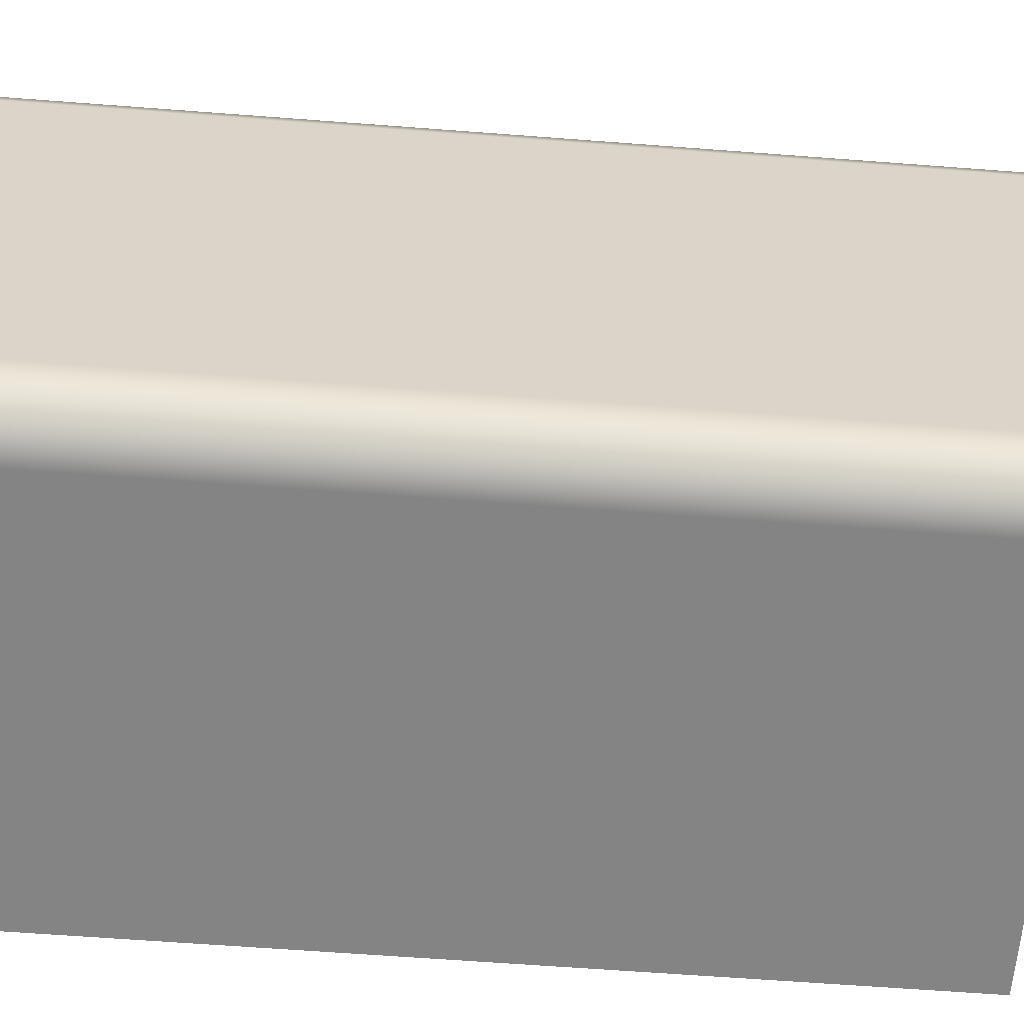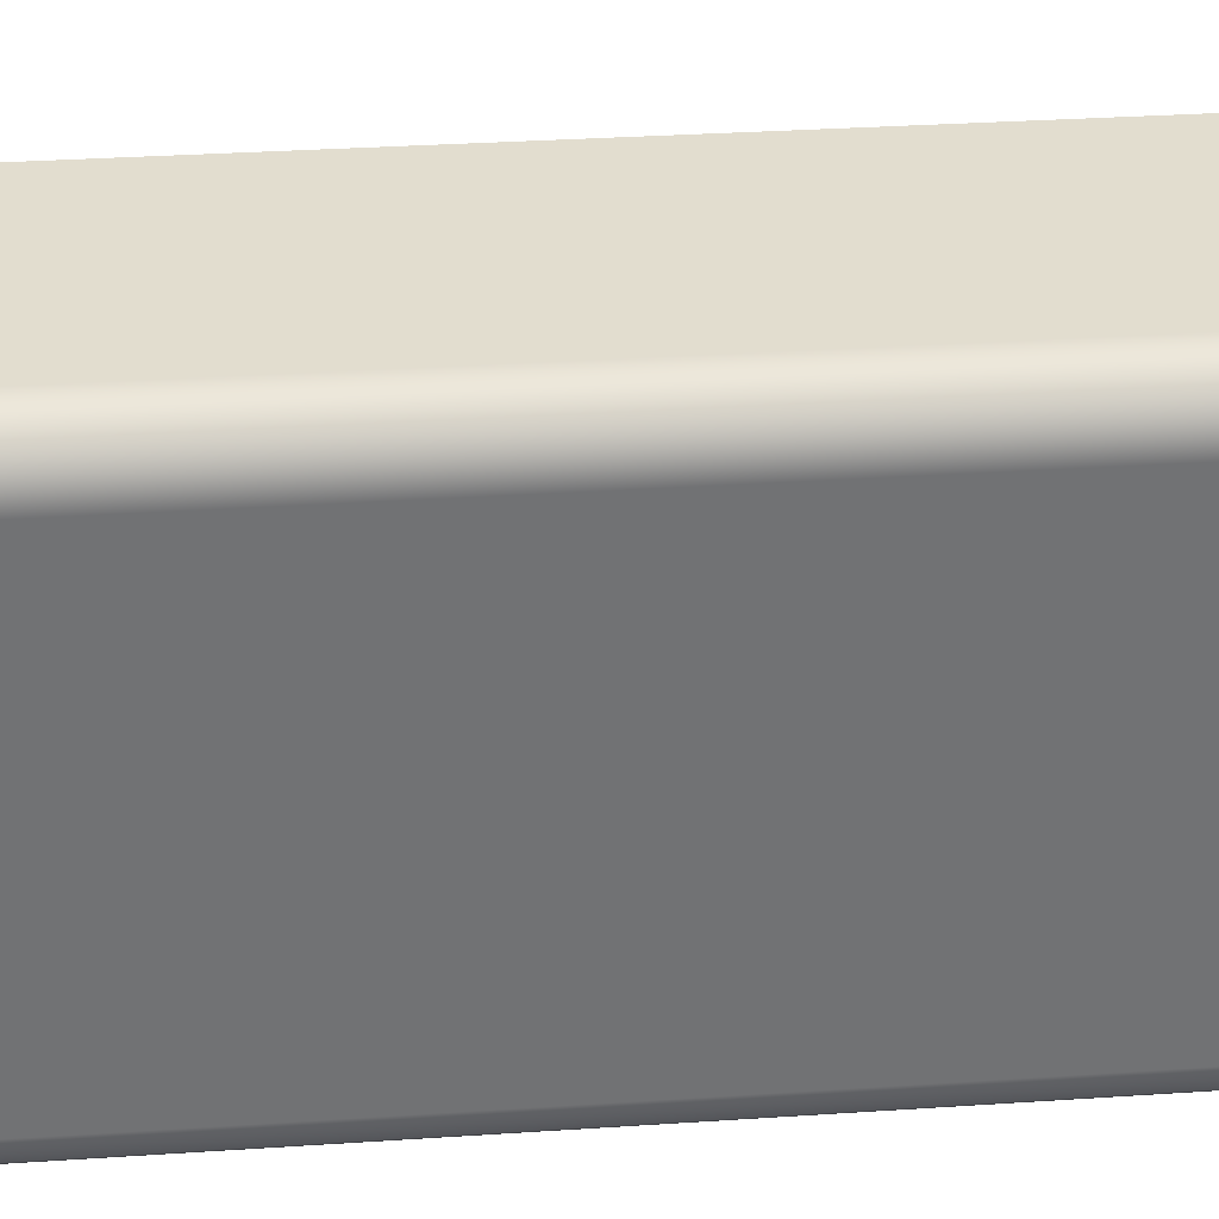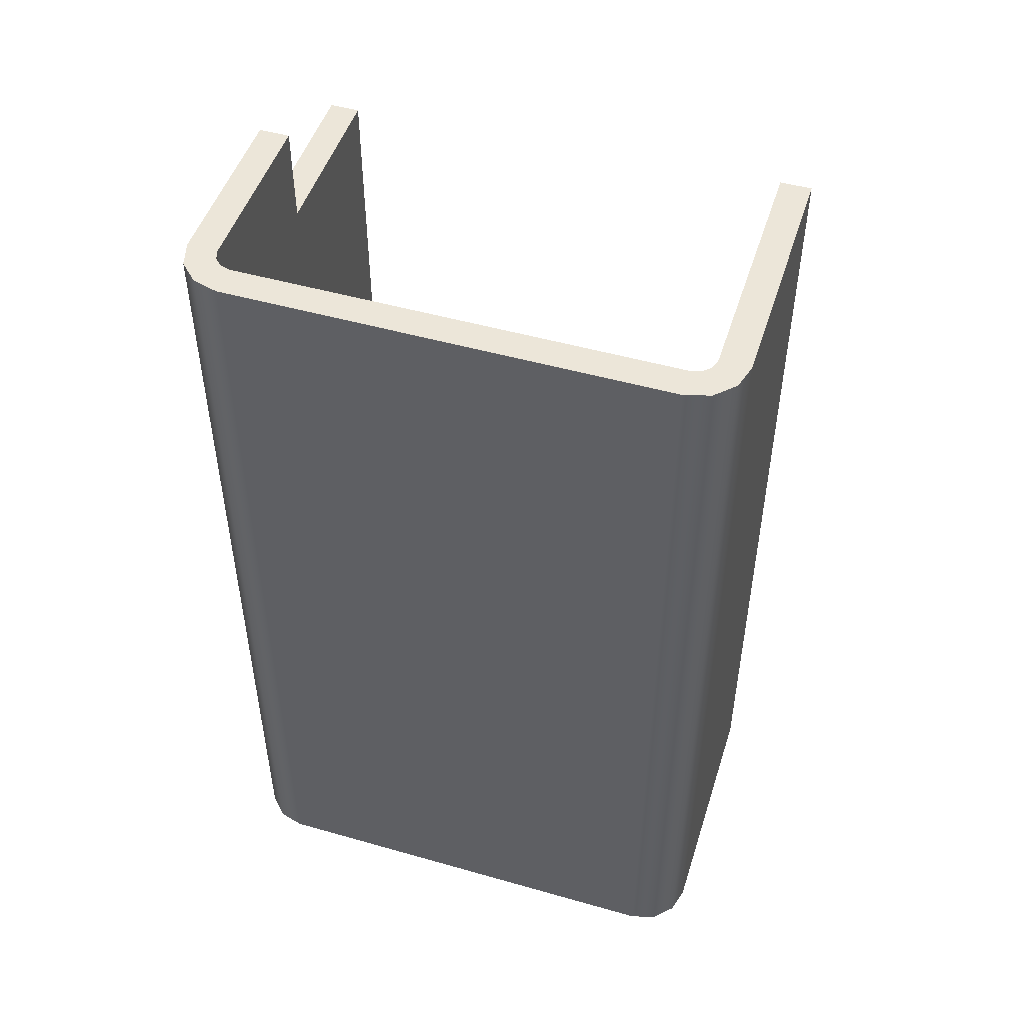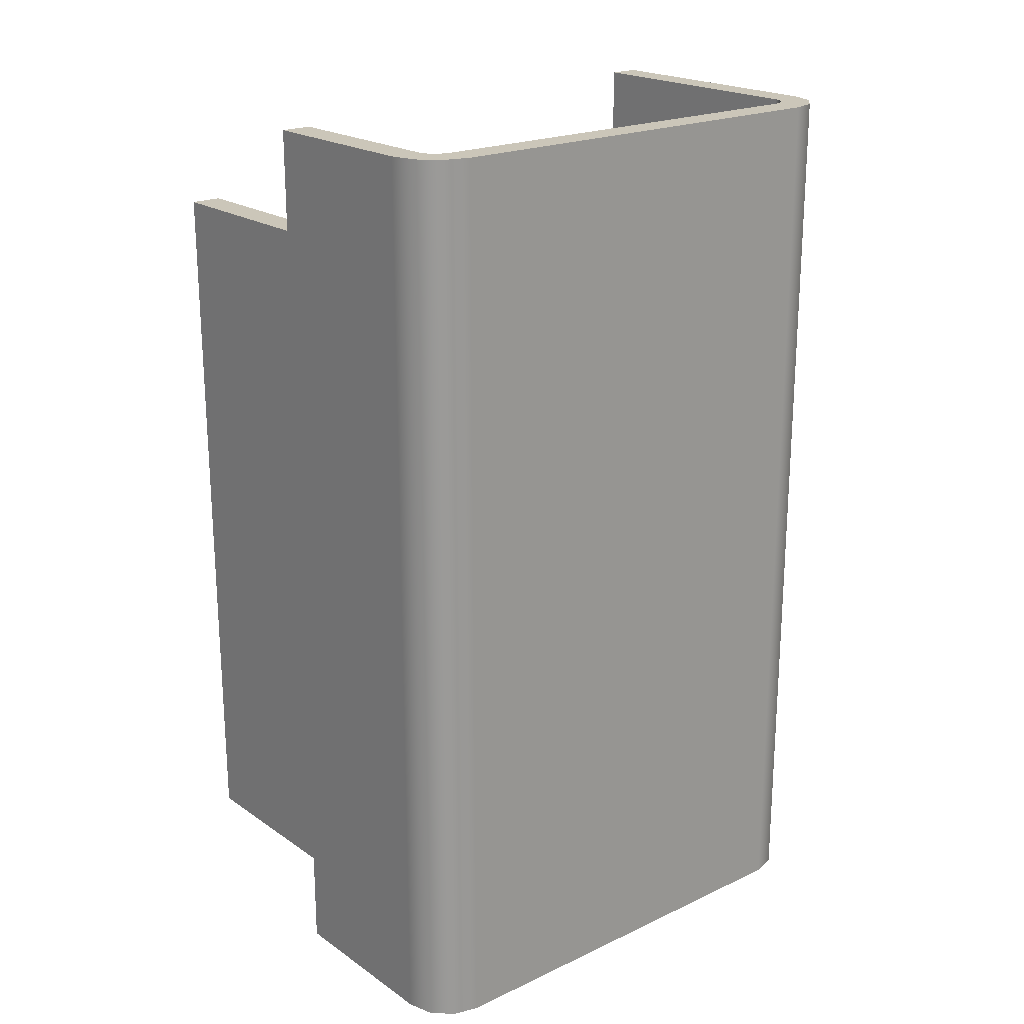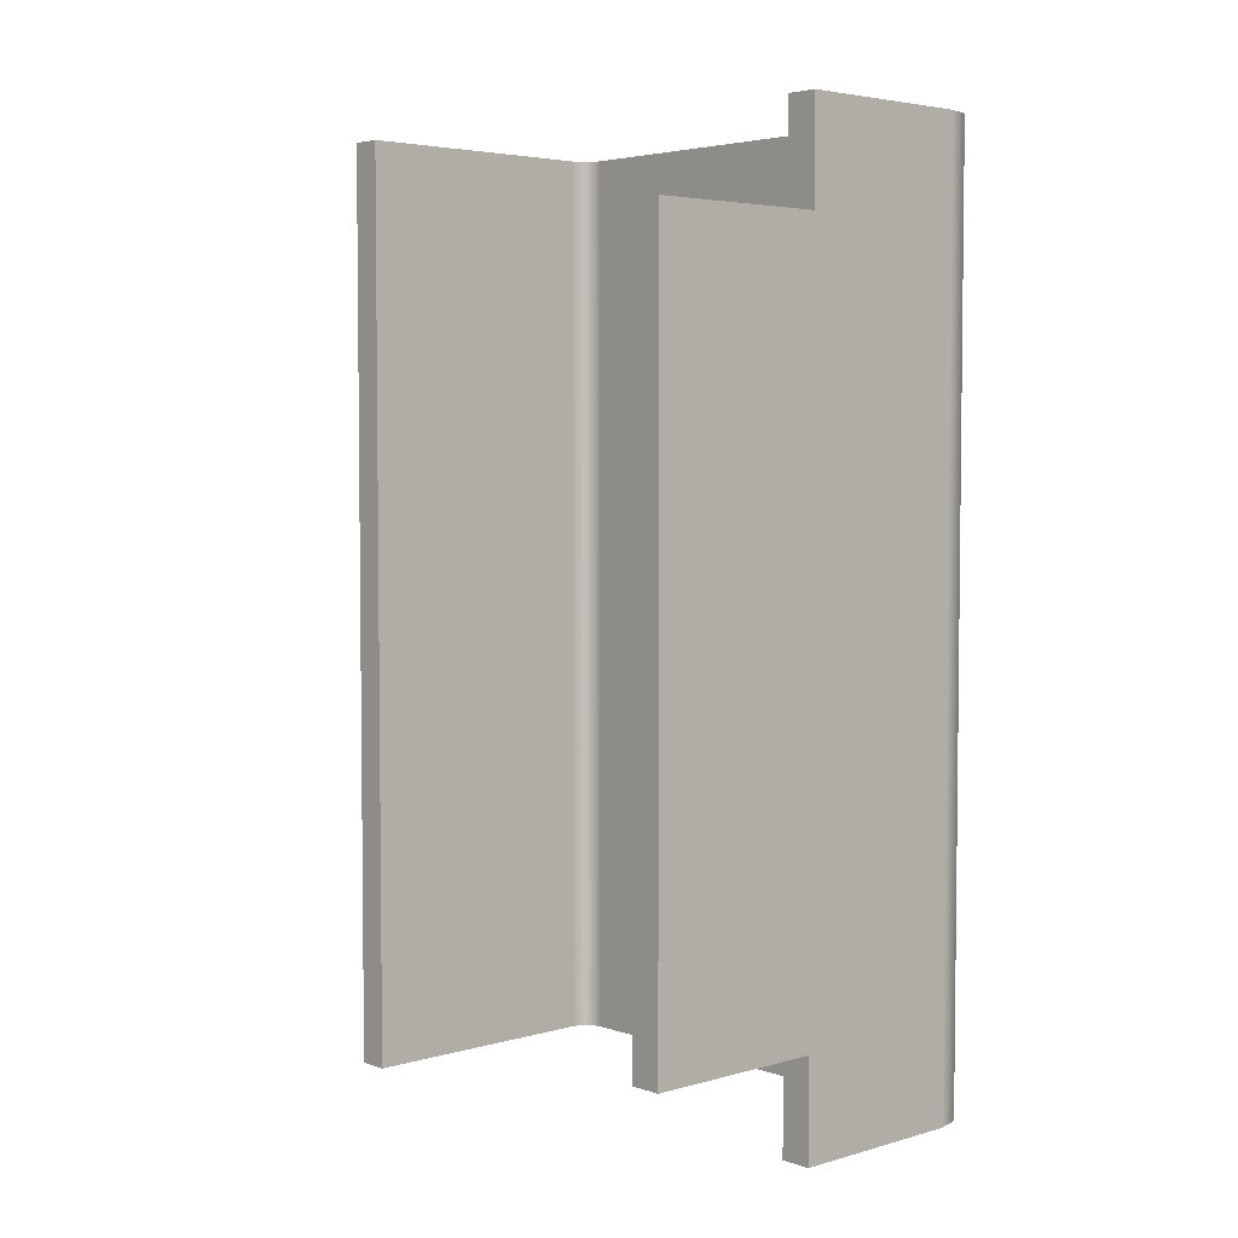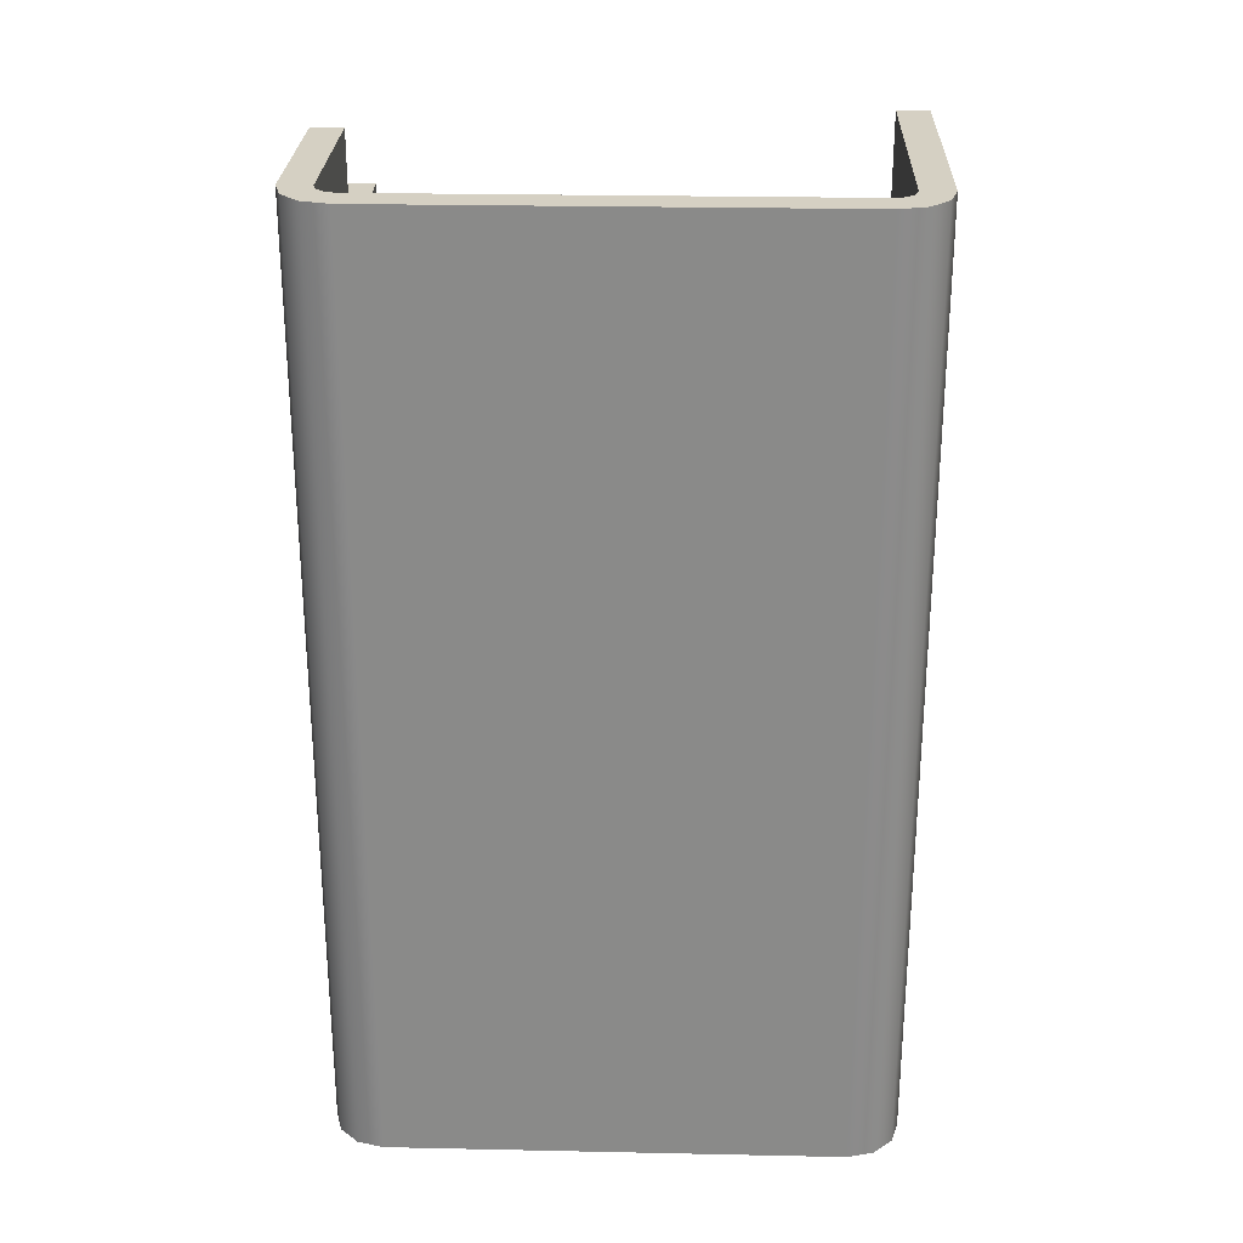
<metadata>
{"format":"obj","ext":"obj","renderer":"f3d","projection":"perspective","resolution":1024,"background":"white","views":[{"elev":-61.3,"azim":-94.5,"up":"+Z"},{"elev":34.8,"azim":-95.0,"up":"+Z"},{"elev":49.3,"azim":-72.5,"up":"+Y"},{"elev":21.0,"azim":-129.8,"up":"+Y"},{"elev":4.2,"azim":137.6,"up":"+Y"},{"elev":26.4,"azim":-88.1,"up":"+Y"}]}
</metadata>
<code>
g Body2
v -0.04392 -0.05557 0.07787
v -0.04392 -0.05557 0.0779
v -0.0441 -0.05557 0.0779
v -0.04411 -0.05557 0.0779
v -0.04411 -0.05557 0.07791
v -0.04412 -0.05557 0.07792
v -0.04412 -0.05557 0.07835
v -0.04411 -0.05557 0.07836
v -0.04411 -0.05557 0.07837
v -0.0441 -0.05557 0.07837
v -0.04385 -0.05557 0.07837
v -0.04385 -0.05557 0.0784
v -0.0441 -0.05557 0.0784
v -0.04412 -0.05557 0.07839
v -0.04414 -0.05557 0.07838
v -0.04415 -0.05557 0.07835
v -0.04415 -0.05557 0.07792
v -0.04414 -0.05557 0.0779
v -0.04412 -0.05557 0.07788
v -0.0441 -0.05557 0.07787
v -0.04392 -0.05467 0.0779
v -0.04392 -0.05467 0.07787
v -0.0441 -0.05467 0.07787
v -0.04412 -0.05467 0.07788
v -0.04414 -0.05467 0.0779
v -0.04415 -0.05467 0.07792
v -0.04415 -0.05467 0.07835
v -0.04414 -0.05467 0.07838
v -0.04412 -0.05467 0.07839
v -0.0441 -0.05467 0.0784
v -0.04385 -0.05467 0.0784
v -0.04385 -0.05467 0.07837
v -0.0441 -0.05467 0.07837
v -0.04411 -0.05467 0.07837
v -0.04411 -0.05467 0.07836
v -0.04412 -0.05467 0.07835
v -0.04412 -0.05467 0.07792
v -0.04411 -0.05467 0.07791
v -0.04411 -0.05467 0.0779
v -0.0441 -0.05467 0.0779
v -0.04375 -0.05476 0.07787
v -0.04375 -0.05476 0.0779
v -0.04375 -0.05547 0.0779
v -0.04375 -0.05547 0.07787
v -0.04392 -0.05476 0.0779
v -0.04392 -0.05547 0.0779
v -0.04392 -0.05476 0.07787
v -0.04392 -0.05547 0.07787
v -0.04411 -0.05534 0.07791
v -0.04411 -0.05512 0.07791
v -0.04411 -0.05489 0.07791
v -0.04411 -0.05534 0.0779
v -0.04411 -0.05512 0.0779
v -0.04411 -0.05489 0.0779
v -0.04411 -0.05534 0.07837
v -0.04411 -0.05512 0.07837
v -0.04411 -0.05489 0.07837
v -0.04411 -0.05534 0.07836
v -0.04411 -0.05512 0.07836
v -0.04411 -0.05489 0.07836
v -0.04414 -0.05512 0.07838
v -0.04412 -0.05512 0.07839
v -0.04412 -0.05512 0.07788
v -0.04414 -0.05512 0.0779
f 2 3 1
f 1 3 20
f 20 3 4
f 20 4 19
f 19 4 5
f 19 5 18
f 18 5 6
f 18 6 17
f 17 6 16
f 16 6 7
f 16 7 15
f 15 7 8
f 15 8 14
f 14 8 9
f 14 9 13
f 13 9 10
f 13 10 11
f 11 12 13
f 21 22 40
f 40 22 23
f 40 23 39
f 39 23 24
f 39 24 38
f 38 24 25
f 38 25 37
f 37 25 26
f 37 26 36
f 36 26 27
f 36 27 28
f 36 28 35
f 35 28 29
f 35 29 34
f 34 29 30
f 34 30 33
f 33 30 32
f 32 30 31
f 41 42 44
f 44 42 43
f 42 45 43
f 43 45 46
f 46 45 3
f 46 3 2
f 21 40 45
f 45 40 3
f 41 48 47
f 47 48 20
f 47 20 23
f 41 44 48
f 48 1 20
f 23 22 47
f 48 44 46
f 46 44 43
f 1 48 2
f 2 48 46
f 47 22 45
f 45 22 21
f 41 47 42
f 42 47 45
f 5 49 6
f 6 49 50
f 6 50 37
f 37 50 51
f 37 51 38
f 38 51 39
f 39 51 54
f 39 54 40
f 40 54 53
f 40 53 3
f 3 53 52
f 3 52 4
f 4 52 5
f 5 52 49
f 54 51 50
f 52 53 49
f 49 53 50
f 53 54 50
f 7 6 36
f 36 6 37
f 9 55 10
f 10 55 56
f 10 56 33
f 33 56 57
f 33 57 34
f 34 57 35
f 35 57 60
f 35 60 36
f 36 60 59
f 36 59 7
f 7 59 58
f 7 58 8
f 8 58 9
f 9 58 55
f 60 57 56
f 58 59 55
f 55 59 56
f 59 60 56
f 11 10 32
f 32 10 33
f 12 11 31
f 31 11 32
f 13 12 30
f 30 12 31
f 27 16 61
f 61 16 15
f 61 15 62
f 62 15 14
f 62 14 13
f 13 30 62
f 62 30 29
f 62 29 61
f 61 29 28
f 61 28 27
f 17 16 26
f 26 16 27
f 23 20 63
f 63 20 19
f 63 19 64
f 64 19 18
f 64 18 17
f 17 26 64
f 64 26 25
f 64 25 63
f 63 25 24
f 63 24 23

</code>
